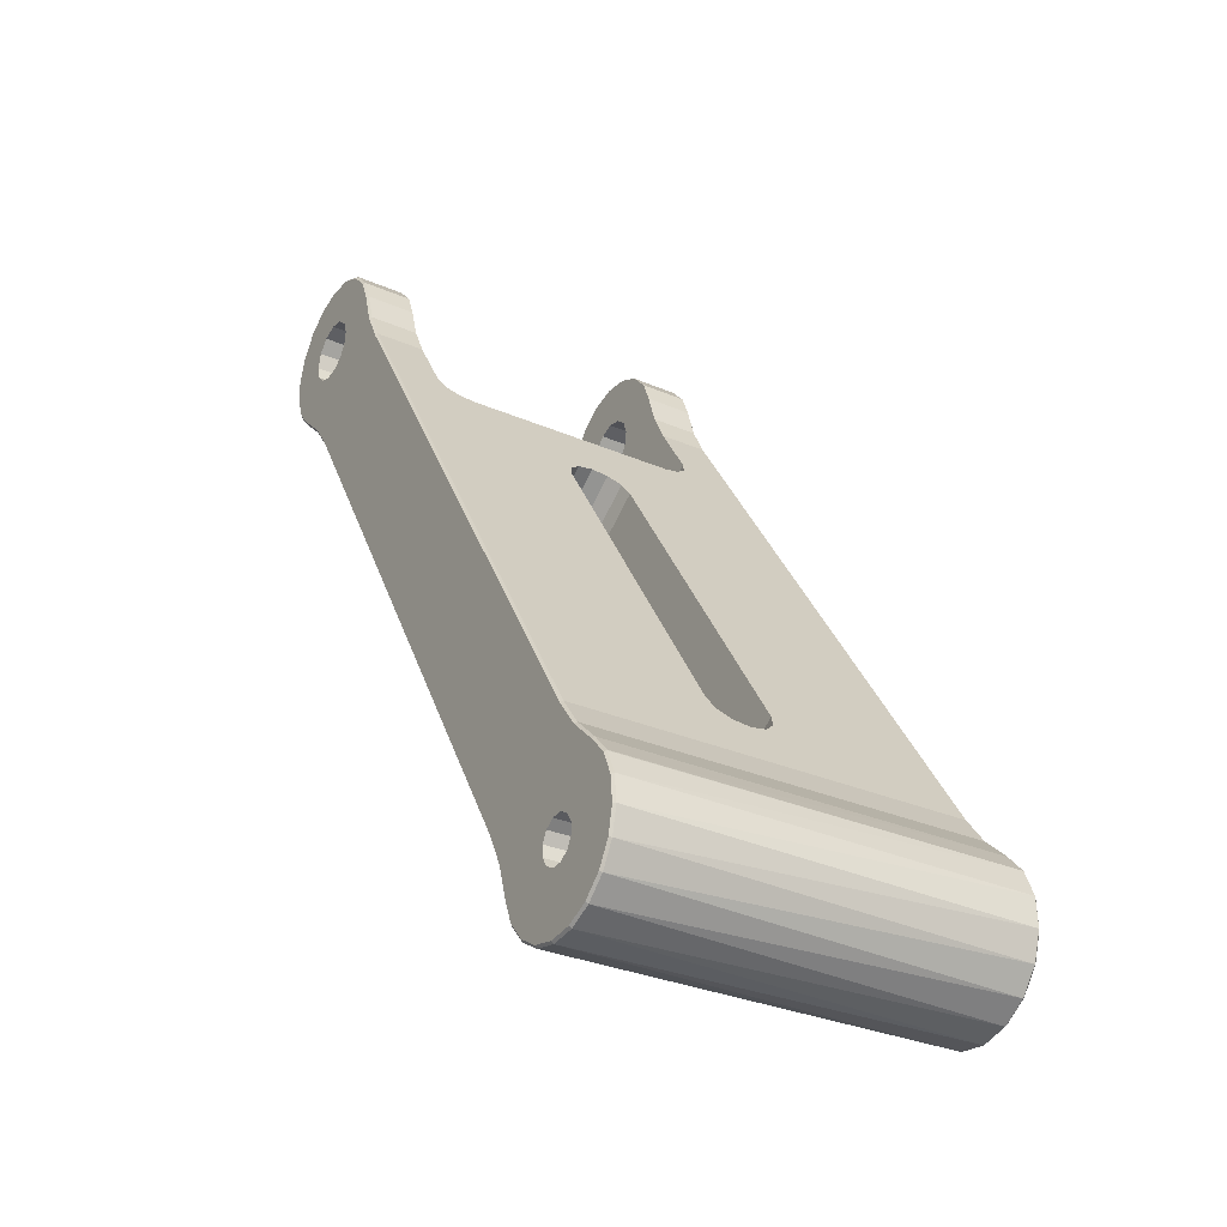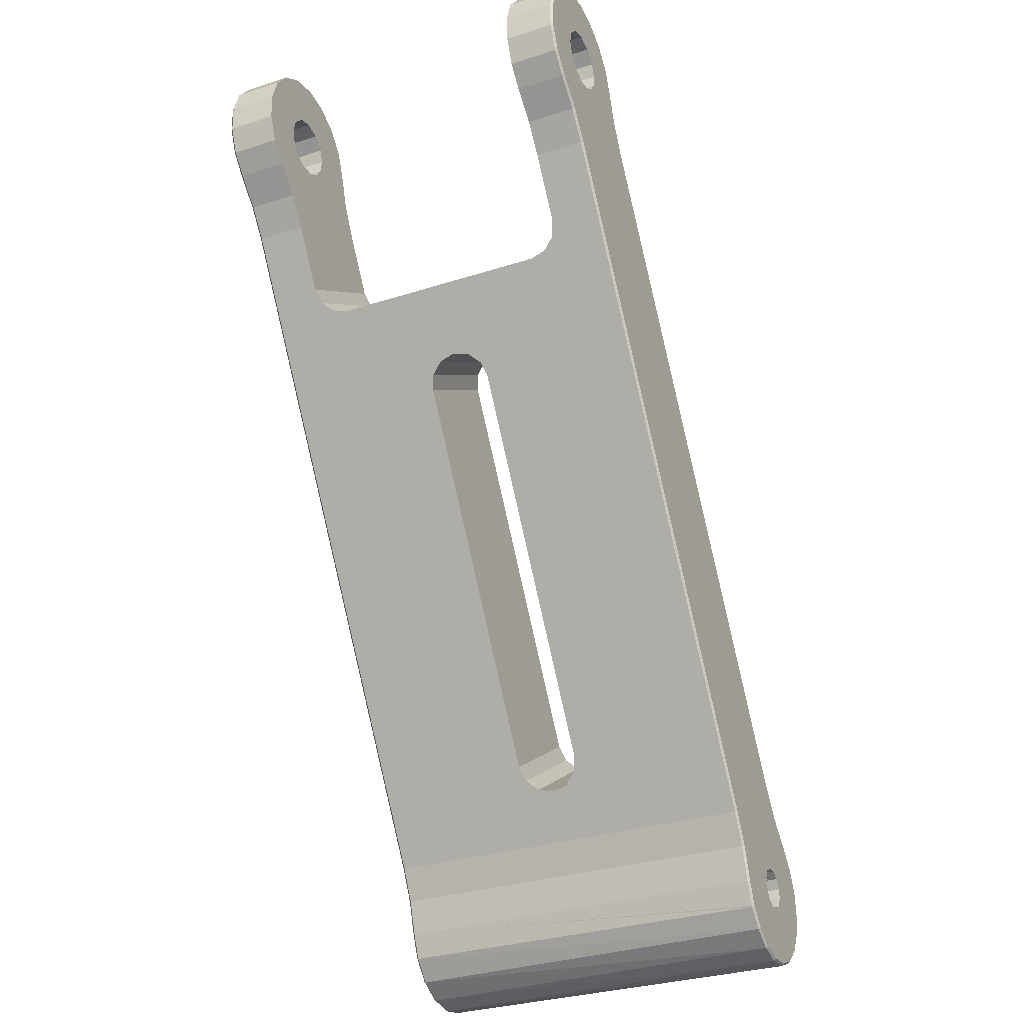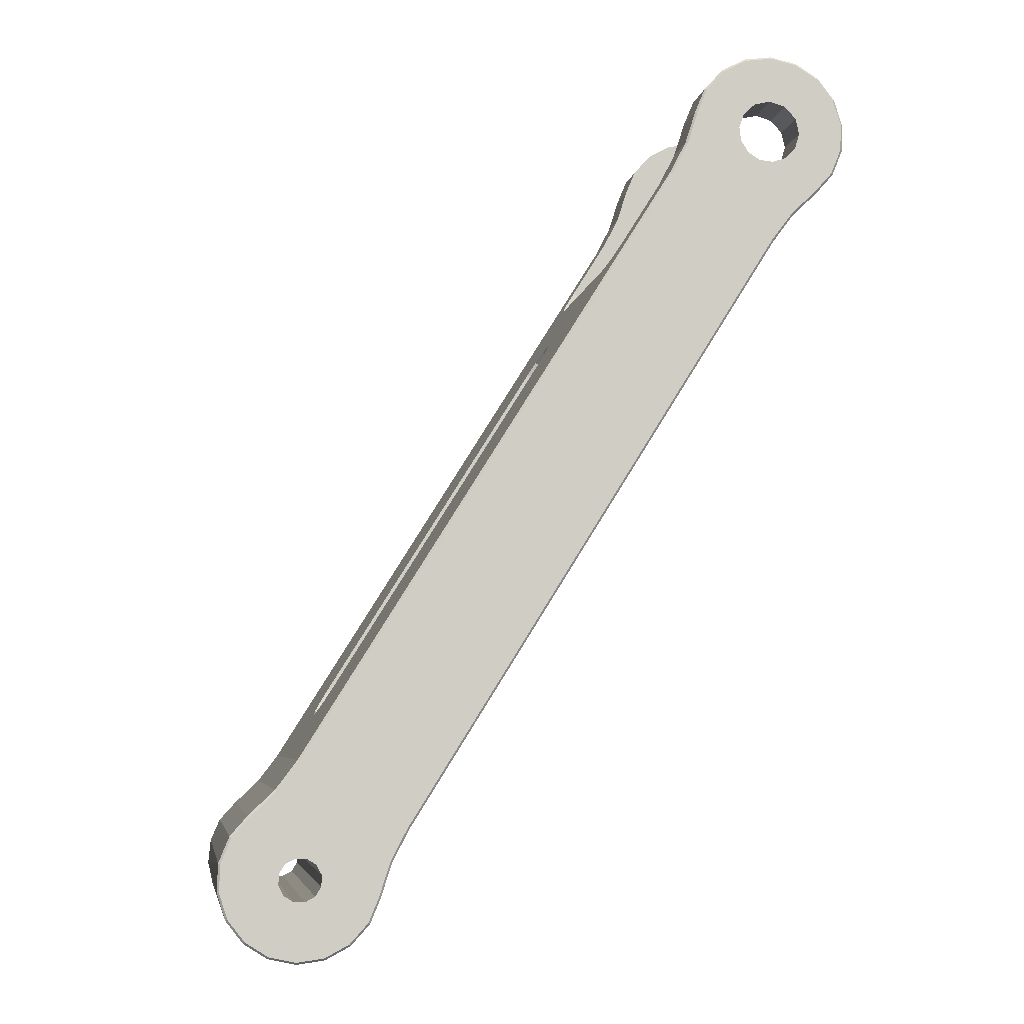
<metadata>
{"format":"obj","ext":"obj","renderer":"f3d","projection":"perspective","resolution":1024,"background":"white","views":[{"elev":-31.7,"azim":-121.2,"up":"+Z"},{"elev":-30.9,"azim":114.8,"up":"+Z"},{"elev":-6.0,"azim":-9.3,"up":"+Z"}]}
</metadata>
<code>
o Link2
v -0.001391 0.0179 -0.003432
v -0.000877 0.018 -0.003543
v -0.000901 0.0179 -0.00364
v -0.000132 0.0179 -0.003705
v -0.000135 0.0001 -0.003748
v -0.001409 0.0001 -0.003475
v -0.002446 -0 -0.002709
v -0.002513 0.0001 -0.002784
v -0.001371 -0 -0.003383
v -0.001991 0.0179 -0.003178
v -0.001938 0.018 -0.003093
v 0.000272 0.018 -0.00364
v -0.000289 0.018 -0.000957
v -0.000289 -0 -0.000957
v -0.000132 -0 -0.003648
v 0.001154 0.0001 -0.003568
v 0.000279 0.0179 -0.00374
v -0.002482 0.0179 -0.002749
v 0.000229 -0 -0.000974
v 0.001124 -0 -0.003473
v -0.002806 0.018 -0.002335
v -0.000729 0.018 -0.000685
v 0.001146 0.0179 -0.003534
v 0.001393 0.018 -0.003374
v 0.000229 0.018 -0.000974
v -0.003225 -0 -0.00171
v -0.003313 0.0001 -0.001756
v -0.002883 0.0179 -0.002398
v -0.000729 -0 -0.000685
v -0.003394 0.018 -0.001343
v -0.003276 0.0179 -0.001735
v 0.002305 0.0001 -0.002958
v 0.001431 0.0179 -0.003466
v -0.000974 0.018 -0.000229
v 0.000685 -0 -0.000729
v 0.002244 -0 -0.002879
v 0.002293 0.0179 -0.002938
v 0.002376 0.018 -0.002771
v 0.000685 0.018 -0.000729
v -0.003615 -0 -0.000504
v -0.003714 0.0001 -0.000517
v -0.003487 0.0179 -0.00138
v -0.000974 -0 -0.000229
v -0.003643 0.018 -0.000218
v -0.00368 0.0179 -0.00051
v 0.003178 0.0001 -0.001991
v 0.002441 0.0179 -0.002847
v 0.003093 -0 -0.001938
v 0.003178 0.0179 -0.001991
v 0.003121 0.018 -0.001892
v -0.003569 -0 0.000763
v -0.003667 0.0001 0.000784
v -0.003743 0.0179 -0.000224
v -0.00353 0.018 0.000929
v -0.003644 0.0179 0.000782
v -0.000957 0.018 0.000289
v 0.003207 0.0179 -0.001944
v 0.003653 0.0001 -0.000847
v 0.000957 -0 -0.000289
v 0.003556 -0 -0.000825
v 0.003556 0.018 -0.000825
v 0.003653 0.0179 -0.000847
v 0.000957 0.018 -0.000289
v -0.000957 -0 0.000289
v -0.003093 -0 0.001938
v -0.003178 0.0001 0.001991
v -0.003627 0.0179 0.000954
v -0.003178 0.0179 0.001991
v -0.003064 0.018 0.001983
v -0.000685 -0 0.000729
v -0.000685 0.018 0.000729
v 0.004068 0.018 0.000769
v 0.000974 0.018 0.000229
v 0.000974 -0 0.000229
v 0.00416 0.0179 0.00073
v 0.004068 -0 0.000769
v 0.00416 0.0001 0.00073
v -0.000229 -0 0.000974
v -0.000229 0.018 0.000974
v -0.002293 0.018 0.00284
v 0.004836 0.018 0.002256
v 0.000729 0.018 0.000685
v -0.002293 -0 0.00284
v -0.001082 -0 0.003996
v 0.000729 -0 0.000685
v 0.000289 -0 0.000957
v 0.000289 0.018 0.000957
v -0.001082 0.018 0.003996
v 0.02124 0.018 0.03453
v 0.02181 0.018 0.03417
v 0.02238 0.018 0.03026
v -7.9e-05 -0 0.005335
v 0.004836 -0 0.002256
v 0.02181 -0 0.03417
v -0.003148 0.0179 0.002038
v -0.002356 0.0001 0.002918
v -7.9e-05 0.018 0.005335
v 0.01746 0.018 0.03333
v 0.02089 0.018 0.03509
v 0.02124 -0 0.03453
v 0.01746 -0 0.03333
v -0.002356 0.0179 0.002918
v 0.00492 0.0179 0.002203
v 0.00492 0.0001 0.002203
v -0.001157 0.0001 0.004062
v -0.001157 0.0179 0.004062
v -0.000164 0.0001 0.005388
v 0.02246 0.0179 0.0302
v 0.02033 0.0154 0.02679
v 0.02004 0.01485 0.02633
v 0.02073 0.0156 0.02743
v 0.01728 0.0105 0.02192
v 0.007055 0.0105 0.00561
v 0.006657 0.0103 0.004975
v 0.006366 0.00975 0.004509
v 0.006259 0.009 0.004339
v 0.02238 -0 0.03026
v 0.02246 0.0001 0.0302
v 0.006657 0.007701 0.004975
v 0.007055 0.0075 0.00561
v 0.006366 0.00825 0.004509
v 0.02033 0.002601 0.02679
v 0.02004 0.00315 0.02633
v -0.000164 0.0179 0.005388
v 0.02247 -0 0.0341
v 0.01738 0.0179 0.03339
v 0.001174 0.009 0.007525
v 0.001281 0.00975 0.007695
v 0.001573 0.0103 0.00816
v 0.001971 0.0105 0.008796
v 0.01495 0.01485 0.02952
v 0.01524 0.0154 0.02998
v 0.01738 0.0001 0.03339
v 0.001573 0.007701 0.00816
v 0.001281 0.00825 0.007695
v 0.01564 0.0024 0.03062
v 0.01524 0.002601 0.02998
v 0.01219 0.0075 0.02511
v 0.001971 0.0075 0.008796
v 0.01219 0.0105 0.02511
v 0.01728 0.0075 0.02192
v 0.01767 0.0103 0.02256
v 0.01259 0.0103 0.02574
v 0.01767 0.007701 0.02256
v 0.01797 0.00975 0.02302
v 0.01288 0.00975 0.02621
v 0.01993 0.0039 0.02616
v 0.01797 0.00825 0.02302
v 0.01259 0.007701 0.02574
v 0.01993 0.0141 0.02616
v 0.01807 0.009 0.02319
v 0.01299 0.009 0.02638
v 0.01288 0.00825 0.02621
v 0.01495 0.00315 0.02952
v 0.01485 0.0141 0.02934
v 0.01485 0.0039 0.02934
v 0.01564 0.0156 0.03062
v 0.02073 0.0024 0.02743
v 0.02246 0.0156 0.0302
v 0.02181 0.0156 0.03417
v 0.02247 0.0156 0.0341
v 0.02246 0.0024 0.0302
v 0.02181 0.0024 0.03417
v 0.02124 0.0024 0.03453
v 0.02124 0.0156 0.03453
v 0.01738 0.0156 0.03339
v 0.02089 0.0024 0.03509
v 0.01738 0.0024 0.03339
v 0.02346 0.0179 0.03153
v 0.02346 0.0156 0.03153
v 0.02346 0.0001 0.03153
v 0.02346 0.0024 0.03153
v 0.02247 0.0024 0.0341
v 0.02338 -0 0.03159
v 0.02338 0.018 0.03159
v 0.02247 0.018 0.0341
v 0.01823 0.018 0.03482
v 0.02089 -0 0.03509
v 0.01823 -0 0.03482
v 0.01814 0.0001 0.03486
v 0.02466 0.0179 0.03267
v 0.02466 0.0156 0.03267
v 0.0231 0.0156 0.03432
v 0.02466 0.0001 0.03267
v 0.02466 0.0024 0.03267
v 0.02459 -0 0.03275
v 0.01814 0.0179 0.03486
v 0.02089 0.0156 0.03509
v 0.01814 0.0156 0.03486
v 0.01814 0.0024 0.03486
v 0.02459 0.018 0.03275
v 0.0231 -0 0.03432
v 0.02548 0.0179 0.0336
v 0.02539 0.018 0.03365
v 0.02548 0.0156 0.0336
v 0.02357 0.0156 0.03479
v 0.02548 0.0024 0.0336
v 0.0231 0.0024 0.03432
v 0.02548 0.0001 0.0336
v 0.0231 0.018 0.03432
v 0.02539 -0 0.03365
v 0.02357 -0 0.03479
v 0.01874 0.018 0.03642
v 0.02081 0.018 0.03576
v 0.01874 -0 0.03642
v 0.01865 0.0001 0.03644
v 0.01865 0.0179 0.03644
v 0.01865 0.0156 0.03644
v 0.01865 0.0024 0.03644
v 0.02081 0.0024 0.03576
v 0.02587 0.018 0.03483
v 0.02597 0.0179 0.03481
v 0.0238 0.0156 0.03554
v 0.02597 0.0156 0.03481
v 0.02357 0.0024 0.03479
v 0.02597 0.0024 0.03481
v 0.02597 0.0001 0.03481
v 0.02357 0.018 0.03479
v 0.02587 -0 0.03483
v 0.02081 0.0156 0.03576
v 0.02081 -0 0.03576
v 0.0238 0.018 0.03554
v 0.0238 0.0024 0.03554
v 0.0238 -0 0.03554
v 0.02103 0.018 0.03639
v 0.02103 0.0156 0.03639
v 0.01912 0.0156 0.03758
v 0.02103 0.0024 0.03639
v 0.02103 -0 0.03639
v 0.01921 -0 0.03753
v 0.01912 0.0179 0.03758
v 0.01912 0.0024 0.03758
v 0.01912 0.0001 0.03758
v 0.01921 0.018 0.03753
v 0.02592 0.018 0.03609
v 0.02592 -0 0.03609
v 0.02601 0.0001 0.03611
v 0.02601 0.0179 0.03611
v 0.02601 0.0156 0.03611
v 0.02601 0.0024 0.03611
v 0.02363 0.018 0.03629
v 0.02363 0.0156 0.03629
v 0.02363 0.0024 0.03629
v 0.02363 -0 0.03629
v 0.0216 0.0156 0.03692
v 0.0216 0.018 0.03692
v 0.02006 0.018 0.03847
v 0.01999 0.0156 0.03855
v 0.0216 -0 0.03692
v 0.0216 0.0024 0.03692
v 0.01999 0.0024 0.03855
v 0.02006 -0 0.03847
v 0.01999 0.0179 0.03855
v 0.01999 0.0001 0.03855
v 0.0231 0.018 0.03686
v 0.02475 0.018 0.0383
v 0.02552 0.018 0.0373
v 0.0231 0.0156 0.03686
v 0.02561 0.0156 0.03735
v 0.0231 0.0024 0.03686
v 0.02481 0.0024 0.03837
v 0.02561 0.0024 0.03735
v 0.02475 -0 0.0383
v 0.0231 -0 0.03686
v 0.02552 -0 0.0373
v 0.02235 0.0156 0.03709
v 0.02235 0.018 0.03709
v 0.02118 0.018 0.03906
v 0.02244 0.0156 0.03934
v 0.02115 0.0156 0.03916
v 0.02235 -0 0.03709
v 0.02235 0.0024 0.03709
v 0.02115 0.0024 0.03916
v 0.02243 -0 0.03924
v 0.02118 -0 0.03906
v 0.02367 0.018 0.03897
v 0.02481 0.0156 0.03837
v 0.02371 0.0156 0.03907
v 0.02371 0.0024 0.03907
v 0.02367 -0 0.03897
v 0.02243 0.018 0.03924
v 0.02244 0.0024 0.03934
v 0.02561 0.0001 0.03735
v 0.02561 0.0179 0.03735
v 0.02115 0.0179 0.03916
v 0.02115 0.0001 0.03916
v 0.02481 0.0001 0.03837
v 0.02481 0.0179 0.03837
v 0.02244 0.0179 0.03934
v 0.02244 0.0001 0.03934
v 0.02371 0.0001 0.03907
v 0.02371 0.0179 0.03907
f 1 2 3
f 2 4 3
f 4 5 3
f 5 6 3
f 6 1 3
f 7 8 6
f 9 7 6
f 5 9 6
f 10 1 6
f 8 10 6
f 10 11 1
f 11 2 1
f 12 4 2
f 11 13 2
f 13 12 2
f 14 7 9
f 15 14 9
f 5 15 9
f 16 15 5
f 17 16 5
f 4 17 5
f 18 11 10
f 8 18 10
f 12 17 4
f 19 14 15
f 20 19 15
f 16 20 15
f 21 22 11
f 22 13 11
f 18 21 11
f 12 23 17
f 23 16 17
f 24 23 12
f 13 25 12
f 25 24 12
f 26 27 8
f 7 26 8
f 28 18 8
f 27 28 8
f 28 21 18
f 14 29 7
f 29 26 7
f 30 21 28
f 31 30 28
f 27 31 28
f 32 20 16
f 33 32 16
f 23 33 16
f 24 33 23
f 30 34 21
f 34 22 21
f 35 19 20
f 36 35 20
f 32 36 20
f 24 37 33
f 37 32 33
f 38 37 24
f 25 39 24
f 39 38 24
f 40 41 27
f 26 40 27
f 42 31 27
f 41 42 27
f 42 30 31
f 29 43 26
f 43 40 26
f 44 30 42
f 45 44 42
f 41 45 42
f 44 34 30
f 46 36 32
f 47 46 32
f 37 47 32
f 38 47 37
f 48 35 36
f 46 48 36
f 38 49 47
f 49 46 47
f 50 49 38
f 39 50 38
f 51 52 41
f 40 51 41
f 53 45 41
f 52 53 41
f 53 44 45
f 43 51 40
f 54 44 53
f 55 54 53
f 52 55 53
f 54 56 44
f 56 34 44
f 29 14 13
f 22 29 13
f 14 25 13
f 19 25 14
f 50 57 49
f 58 46 49
f 57 58 49
f 58 48 46
f 59 35 48
f 60 59 48
f 58 60 48
f 61 62 57
f 50 61 57
f 62 58 57
f 39 63 50
f 63 61 50
f 43 29 22
f 34 43 22
f 19 39 25
f 35 39 19
f 64 43 34
f 56 64 34
f 35 63 39
f 64 51 43
f 59 63 35
f 65 66 52
f 51 65 52
f 67 55 52
f 66 67 52
f 67 54 55
f 64 65 51
f 68 54 67
f 66 68 67
f 69 56 54
f 68 69 54
f 70 64 56
f 71 70 56
f 69 71 56
f 72 61 63
f 73 72 63
f 59 73 63
f 70 65 64
f 60 74 59
f 74 73 59
f 75 62 61
f 72 75 61
f 58 76 60
f 76 74 60
f 75 77 62
f 77 58 62
f 77 76 58
f 78 70 71
f 79 78 71
f 69 80 71
f 80 79 71
f 81 72 73
f 82 81 73
f 74 82 73
f 83 65 70
f 84 83 70
f 78 84 70
f 76 85 74
f 85 82 74
f 86 78 79
f 87 86 79
f 80 88 79
f 88 87 79
f 89 90 82
f 87 89 82
f 91 81 82
f 90 91 82
f 85 87 82
f 92 84 78
f 86 92 78
f 76 93 85
f 93 94 85
f 94 86 85
f 86 87 85
f 83 66 65
f 95 69 68
f 66 95 68
f 83 96 66
f 96 95 66
f 88 97 87
f 97 98 87
f 99 89 87
f 98 99 87
f 94 100 86
f 101 92 86
f 100 101 86
f 95 102 69
f 102 80 69
f 96 102 95
f 103 104 75
f 104 77 75
f 72 103 75
f 104 93 77
f 93 76 77
f 81 103 72
f 102 88 80
f 105 96 83
f 84 105 83
f 106 88 102
f 96 106 102
f 105 106 96
f 106 97 88
f 107 105 84
f 92 107 84
f 91 108 103
f 81 91 103
f 109 110 103
f 111 109 103
f 108 111 103
f 110 112 103
f 112 113 103
f 113 114 103
f 114 115 103
f 115 116 103
f 116 104 103
f 117 93 104
f 118 117 104
f 119 120 104
f 116 121 104
f 121 119 104
f 122 118 104
f 123 122 104
f 120 123 104
f 124 97 106
f 105 124 106
f 107 124 105
f 125 94 93
f 117 125 93
f 124 98 97
f 101 107 92
f 126 98 124
f 107 127 124
f 127 128 124
f 128 129 124
f 129 130 124
f 130 131 124
f 131 132 124
f 132 126 124
f 101 133 107
f 134 135 107
f 135 127 107
f 136 137 107
f 133 136 107
f 137 138 107
f 138 139 107
f 139 134 107
f 127 121 116
f 128 127 116
f 115 128 116
f 129 128 115
f 114 129 115
f 135 119 121
f 127 135 121
f 130 129 114
f 113 130 114
f 134 120 119
f 135 134 119
f 112 140 113
f 140 130 113
f 141 123 120
f 139 141 120
f 134 139 120
f 140 131 130
f 138 141 139
f 110 142 112
f 143 140 112
f 142 143 112
f 144 123 141
f 138 144 141
f 110 145 142
f 146 143 142
f 145 146 142
f 147 123 144
f 148 147 144
f 149 148 144
f 138 149 144
f 150 151 145
f 110 150 145
f 152 146 145
f 151 152 145
f 151 147 148
f 153 151 148
f 149 153 148
f 150 147 151
f 153 152 151
f 143 131 140
f 154 149 138
f 137 154 138
f 155 131 143
f 146 155 143
f 154 153 149
f 152 154 146
f 156 155 146
f 154 156 146
f 154 152 153
f 155 156 150
f 156 147 150
f 110 131 150
f 131 155 150
f 156 123 147
f 109 132 110
f 132 131 110
f 156 154 123
f 154 122 123
f 111 157 109
f 157 132 109
f 158 118 122
f 154 137 122
f 137 158 122
f 108 159 111
f 160 157 111
f 161 160 111
f 159 161 111
f 162 118 158
f 163 162 158
f 164 163 158
f 136 164 158
f 137 136 158
f 157 126 132
f 165 166 157
f 160 165 157
f 166 126 157
f 167 164 136
f 168 167 136
f 133 168 136
f 91 169 108
f 170 159 108
f 169 170 108
f 170 161 159
f 171 118 162
f 172 171 162
f 163 173 162
f 173 172 162
f 171 174 118
f 174 117 118
f 175 169 91
f 90 176 91
f 176 175 91
f 174 125 117
f 126 177 98
f 177 99 98
f 100 178 101
f 178 179 101
f 180 133 101
f 179 180 101
f 175 181 169
f 182 170 169
f 181 182 169
f 183 161 170
f 182 183 170
f 184 171 172
f 185 184 172
f 173 185 172
f 184 186 171
f 186 174 171
f 187 177 126
f 166 187 126
f 165 188 166
f 188 189 166
f 189 187 166
f 133 190 168
f 190 167 168
f 180 190 133
f 191 181 175
f 176 191 175
f 192 125 174
f 186 192 174
f 193 182 181
f 194 193 181
f 191 194 181
f 193 195 182
f 196 183 182
f 195 196 182
f 197 184 185
f 198 197 185
f 173 198 185
f 199 186 184
f 197 199 184
f 200 194 191
f 176 200 191
f 199 201 186
f 202 192 186
f 201 202 186
f 187 203 177
f 204 99 177
f 203 204 177
f 178 205 179
f 206 180 179
f 205 206 179
f 207 203 187
f 189 207 187
f 188 208 189
f 208 207 189
f 180 209 190
f 210 167 190
f 209 210 190
f 206 209 180
f 160 176 90
f 165 160 90
f 89 165 90
f 161 176 160
f 94 173 163
f 100 94 163
f 164 100 163
f 125 173 94
f 161 200 176
f 183 200 161
f 125 198 173
f 192 198 125
f 188 165 89
f 99 188 89
f 178 100 164
f 167 178 164
f 211 212 193
f 194 211 193
f 212 195 193
f 213 196 195
f 214 213 195
f 212 214 195
f 215 216 197
f 198 215 197
f 216 199 197
f 217 201 199
f 216 217 199
f 218 194 200
f 183 218 200
f 196 218 183
f 192 215 198
f 202 215 192
f 218 211 194
f 219 202 201
f 217 219 201
f 220 188 99
f 204 220 99
f 220 208 188
f 221 178 167
f 210 221 167
f 221 205 178
f 196 222 218
f 222 211 218
f 213 222 196
f 202 223 215
f 223 216 215
f 219 224 202
f 224 223 202
f 203 225 204
f 226 220 204
f 225 226 204
f 226 227 220
f 227 208 220
f 209 228 210
f 229 221 210
f 228 229 210
f 229 230 221
f 230 205 221
f 231 203 207
f 227 231 207
f 208 227 207
f 232 228 209
f 233 232 209
f 206 233 209
f 230 233 206
f 205 230 206
f 231 234 203
f 234 225 203
f 222 235 211
f 235 212 211
f 236 224 219
f 217 237 219
f 237 236 219
f 235 238 212
f 238 214 212
f 239 213 214
f 238 239 214
f 223 240 216
f 240 217 216
f 240 237 217
f 213 241 222
f 241 235 222
f 242 241 213
f 239 242 213
f 224 243 223
f 243 240 223
f 236 244 224
f 244 243 224
f 245 226 225
f 246 245 225
f 247 246 225
f 234 247 225
f 245 248 226
f 248 227 226
f 249 229 228
f 250 249 228
f 251 250 228
f 232 251 228
f 249 252 229
f 252 230 229
f 231 253 234
f 253 247 234
f 252 233 230
f 248 253 231
f 227 248 231
f 254 251 232
f 233 254 232
f 252 254 233
f 242 255 241
f 255 256 241
f 256 257 241
f 257 235 241
f 258 255 242
f 239 259 242
f 259 258 242
f 244 260 243
f 260 261 243
f 261 262 243
f 262 240 243
f 263 264 244
f 236 265 244
f 265 263 244
f 264 260 244
f 266 245 246
f 267 266 246
f 247 268 246
f 268 267 246
f 266 269 245
f 269 270 245
f 270 248 245
f 271 249 250
f 272 271 250
f 251 273 250
f 273 272 250
f 271 274 249
f 274 275 249
f 275 252 249
f 258 267 255
f 267 276 255
f 276 256 255
f 266 267 258
f 259 277 258
f 277 278 258
f 278 266 258
f 264 272 260
f 272 279 260
f 279 261 260
f 263 280 264
f 280 271 264
f 271 272 264
f 268 281 267
f 281 276 267
f 278 269 266
f 273 282 272
f 282 279 272
f 280 274 271
f 257 238 235
f 237 283 236
f 283 265 236
f 257 284 238
f 284 239 238
f 284 259 239
f 262 237 240
f 262 283 237
f 253 285 247
f 285 268 247
f 275 254 252
f 270 285 253
f 248 270 253
f 286 273 251
f 254 286 251
f 275 286 254
f 256 284 257
f 283 287 265
f 287 263 265
f 256 288 284
f 288 259 284
f 288 277 259
f 261 283 262
f 261 287 283
f 285 289 268
f 289 281 268
f 274 286 275
f 269 289 285
f 270 269 285
f 290 282 273
f 286 290 273
f 274 290 286
f 276 288 256
f 287 291 263
f 291 280 263
f 276 292 288
f 292 277 288
f 292 278 277
f 279 287 261
f 279 291 287
f 289 292 281
f 292 276 281
f 280 290 274
f 278 292 289
f 269 278 289
f 291 279 282
f 290 291 282
f 280 291 290

</code>
